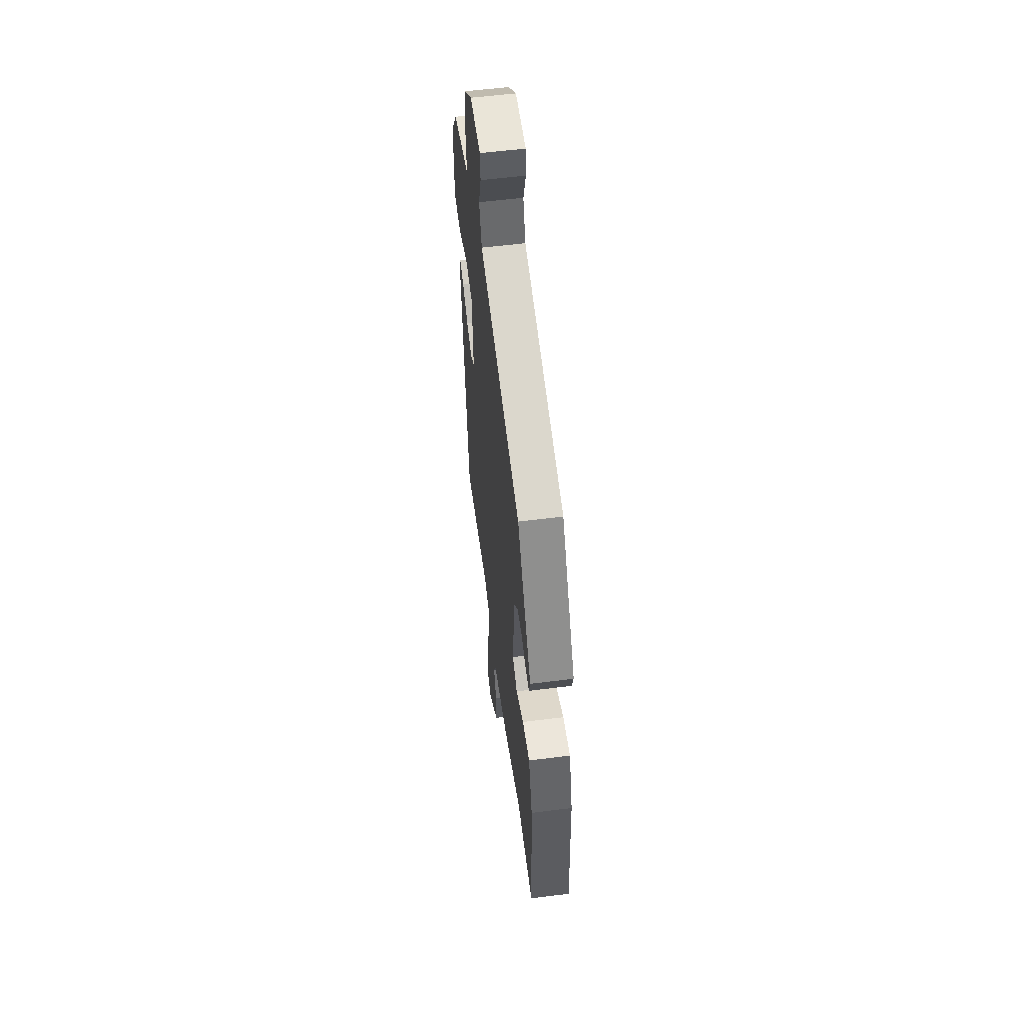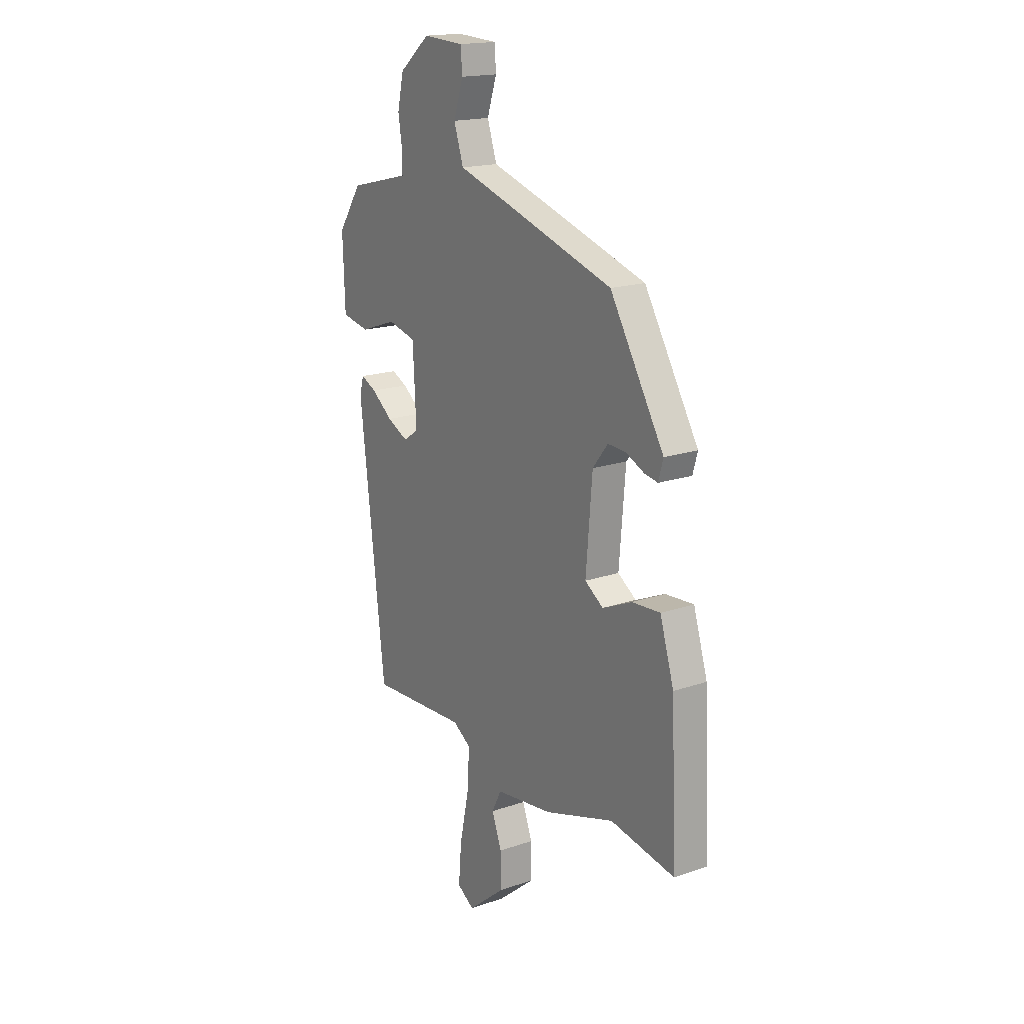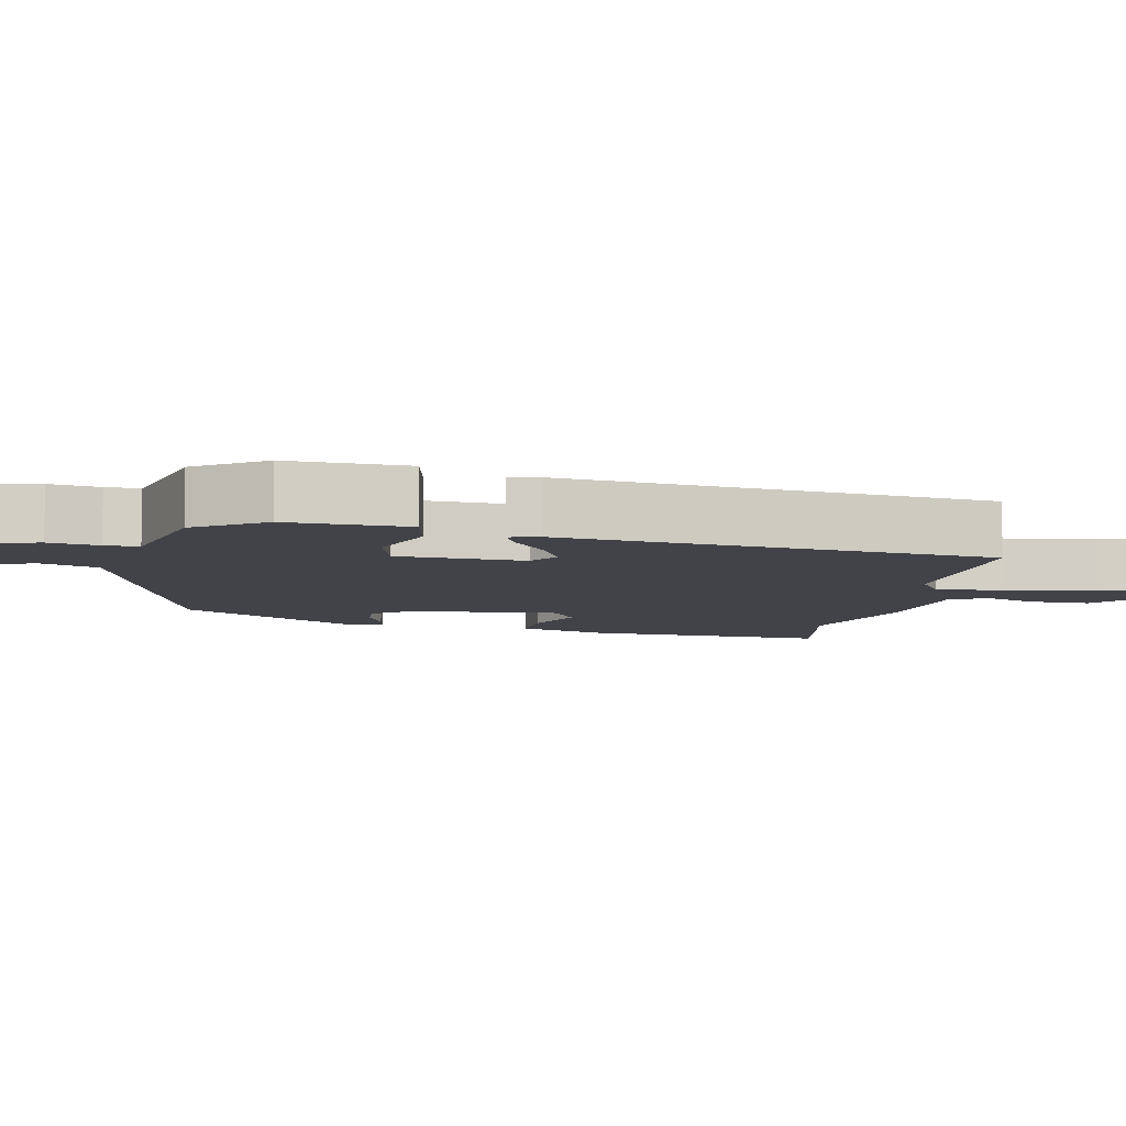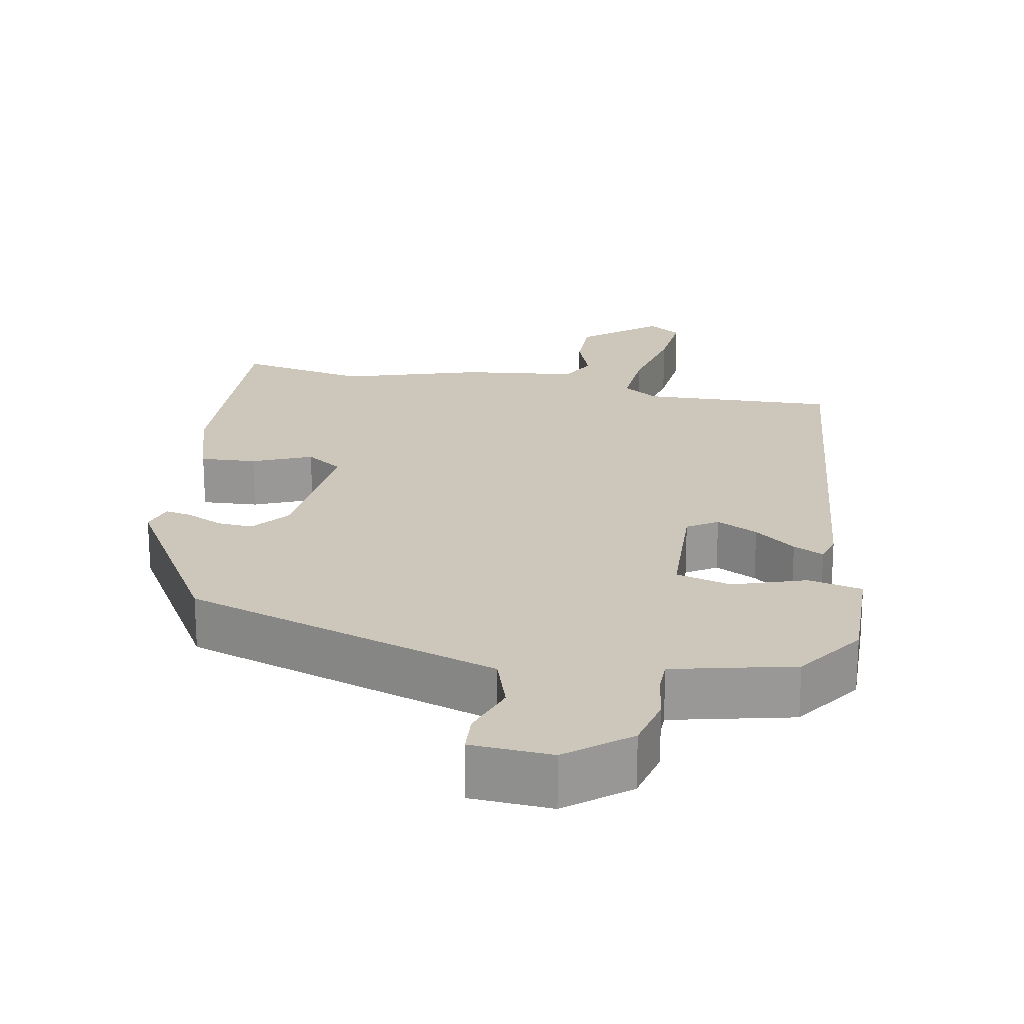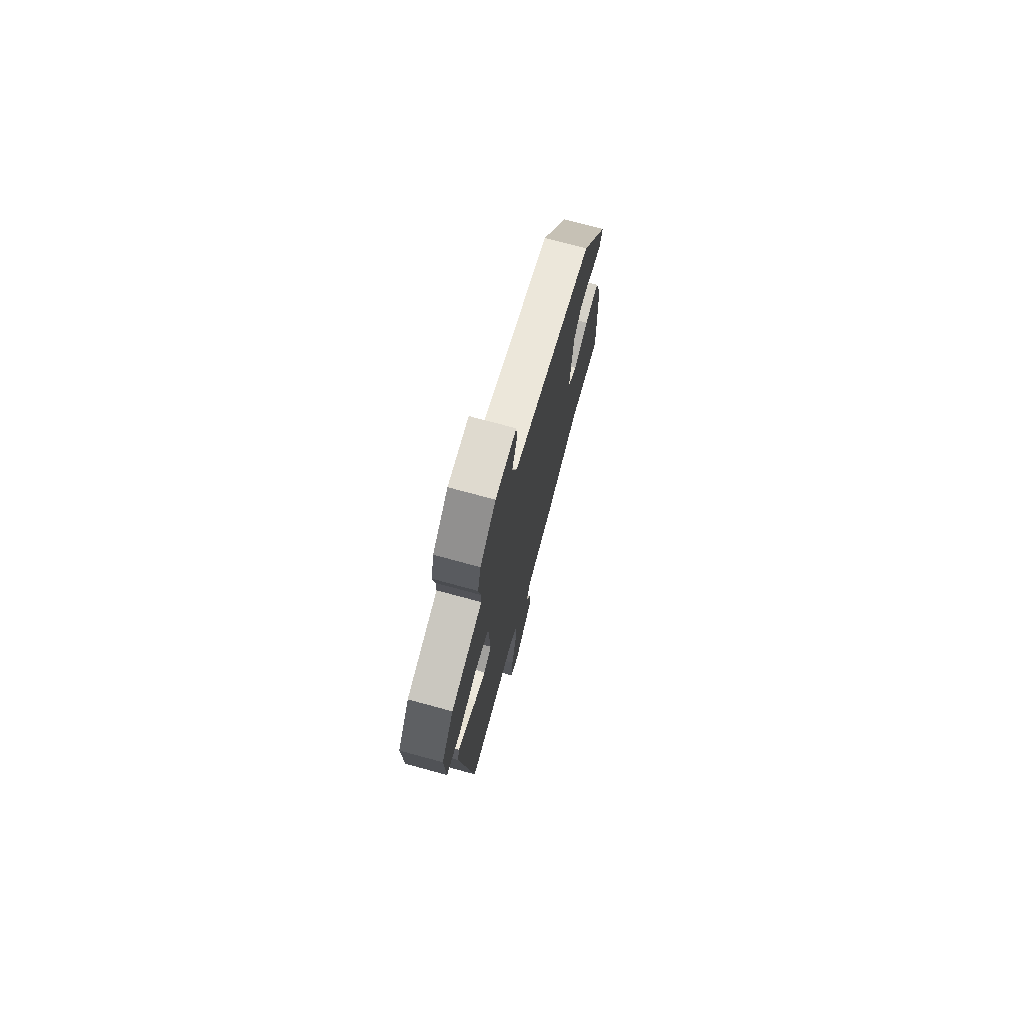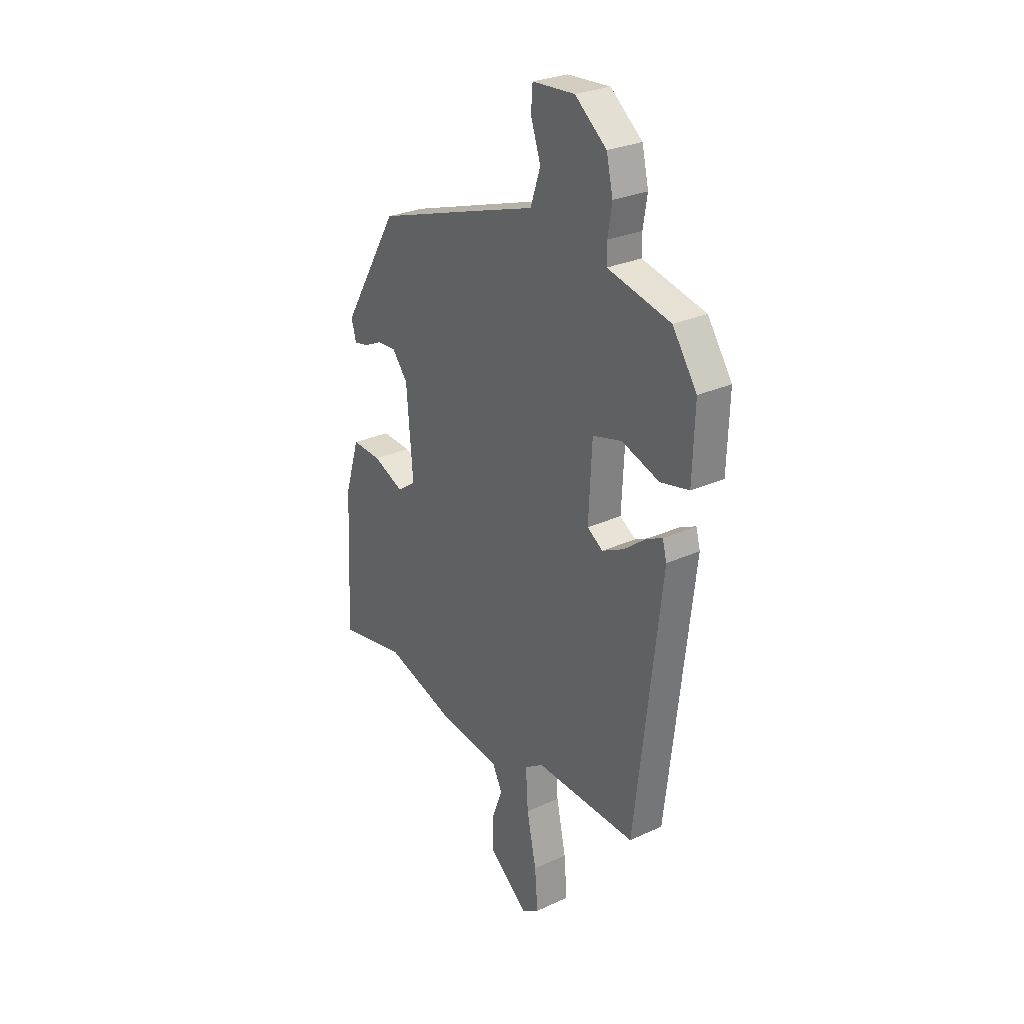
<metadata>
{"format":"obj","ext":"obj","renderer":"f3d","projection":"perspective","resolution":1024,"background":"white","views":[{"elev":56.1,"azim":-97.6,"up":"+Z"},{"elev":17.8,"azim":-124.1,"up":"+Z"},{"elev":-7.6,"azim":78.8,"up":"+Y"},{"elev":21.5,"azim":11.1,"up":"+Y"},{"elev":74.1,"azim":105.2,"up":"+Z"},{"elev":27.4,"azim":54.6,"up":"+Z"}]}
</metadata>
<code>
v -0.379 0.07 -0.477
v -0.555 0.07 -0.51
v -0.54 0.07 -0.179
v -0.502 0.07 -0.055
v -0.425 0.07 -0.06
v -0.345 0.07 -0.095
v -0.295 0.07 -0.061
v -0.312 0.07 0.143
v -0.353 0.07 0.195
v -0.402 0.07 0.192
v -0.451 0.07 0.169
v -0.488 0.07 0.162
v -0.501 0.07 0.208
v -0.354 0.07 0.455
v -0.077 0.07 0.544
v 0.081 0.07 0.594
v 0.107 0.07 0.672
v 0.081 0.07 0.75
v 0.085 0.07 0.805
v 0.196 0.07 0.811
v 0.279 0.07 0.743
v 0.296 0.07 0.668
v 0.285 0.07 0.6
v 0.285 0.07 0.554
v 0.334 0.07 0.542
v 0.45 0.07 0.514
v 0.514 0.07 0.419
v 0.508 0.07 0.254
v 0.433 0.07 0.238
v 0.334 0.07 0.272
v 0.258 0.07 0.252
v 0.249 0.07 0.078
v 0.29 0.07 0.051
v 0.347 0.07 0.079
v 0.404 0.07 0.123
v 0.446 0.07 0.143
v 0.457 0.07 0.102
v 0.388 0.07 -0.485
v 0.123 0.07 -0.473
v 0.074 0.07 -0.505
v 0.08 0.07 -0.602
v 0.105 0.07 -0.72
v 0.113 0.07 -0.816
v 0.067 0.07 -0.846
v -0.035 0.07 -0.762
v -0.034 0.07 -0.679
v -0.007 0.07 -0.608
v -0.033 0.07 -0.557
v -0.189 0.07 -0.537
v -0.379 0 -0.477
v -0.555 0 -0.51
v -0.54 0 -0.179
v -0.502 0 -0.055
v -0.425 0 -0.06
v -0.345 0 -0.095
v -0.295 0 -0.061
v -0.312 0 0.143
v -0.353 0 0.195
v -0.402 0 0.192
v -0.451 0 0.169
v -0.488 0 0.162
v -0.501 0 0.208
v -0.354 0 0.455
v -0.077 0 0.544
v 0.081 0 0.594
v 0.107 0 0.672
v 0.081 0 0.75
v 0.085 0 0.805
v 0.196 0 0.811
v 0.279 0 0.743
v 0.296 0 0.668
v 0.285 0 0.6
v 0.285 0 0.554
v 0.334 0 0.542
v 0.45 0 0.514
v 0.514 0 0.419
v 0.508 0 0.254
v 0.433 0 0.238
v 0.334 0 0.272
v 0.258 0 0.252
v 0.249 0 0.078
v 0.29 0 0.051
v 0.347 0 0.079
v 0.404 0 0.123
v 0.446 0 0.143
v 0.457 0 0.102
v 0.388 0 -0.485
v 0.123 0 -0.473
v 0.074 0 -0.505
v 0.08 0 -0.602
v 0.105 0 -0.72
v 0.113 0 -0.816
v 0.067 0 -0.846
v -0.035 0 -0.762
v -0.034 0 -0.679
v -0.007 0 -0.608
v -0.033 0 -0.557
v -0.189 0 -0.537
f 48 49 1
f 45 46 47
f 44 45 47
f 43 44 47
f 42 43 47
f 41 42 47
f 40 41 47 48
f 39 40 48 1
f 37 38 39
f 36 37 39
f 35 36 39
f 34 35 39
f 33 34 39 1
f 28 29 30
f 27 28 30
f 26 27 30
f 25 26 30
f 24 25 30 31
f 23 24 31
f 21 22 23
f 20 21 23
f 19 20 23
f 18 19 23
f 17 18 23
f 16 17 23 31
f 14 15 16
f 13 14 16
f 12 13 16
f 11 12 16
f 10 11 16
f 9 10 16 31
f 8 9 31 32
f 4 5 6
f 3 4 6
f 2 3 6
f 1 2 6
f 1 6 7
f 33 1 7
f 7 8 32 33
f 50 98 97
f 96 95 94
f 96 94 93
f 96 93 92
f 96 92 91
f 96 91 90
f 97 96 90 89
f 50 97 89 88
f 88 87 86
f 88 86 85
f 88 85 84
f 88 84 83
f 50 88 83 82
f 79 78 77
f 79 77 76
f 79 76 75
f 79 75 74
f 80 79 74 73
f 80 73 72
f 72 71 70
f 72 70 69
f 72 69 68
f 72 68 67
f 72 67 66
f 80 72 66 65
f 65 64 63
f 65 63 62
f 65 62 61
f 65 61 60
f 65 60 59
f 80 65 59 58
f 81 80 58 57
f 55 54 53
f 55 53 52
f 55 52 51
f 55 51 50
f 56 55 50
f 56 50 82
f 82 81 57 56
f 1 50 51 2
f 2 51 52 3
f 3 52 53 4
f 4 53 54 5
f 5 54 55 6
f 6 55 56 7
f 7 56 57 8
f 8 57 58 9
f 9 58 59 10
f 10 59 60 11
f 11 60 61 12
f 12 61 62 13
f 13 62 63 14
f 14 63 64 15
f 15 64 65 16
f 16 65 66 17
f 17 66 67 18
f 18 67 68 19
f 19 68 69 20
f 20 69 70 21
f 21 70 71 22
f 22 71 72 23
f 23 72 73 24
f 24 73 74 25
f 25 74 75 26
f 26 75 76 27
f 27 76 77 28
f 28 77 78 29
f 29 78 79 30
f 30 79 80 31
f 31 80 81 32
f 32 81 82 33
f 33 82 83 34
f 34 83 84 35
f 35 84 85 36
f 36 85 86 37
f 37 86 87 38
f 38 87 88 39
f 39 88 89 40
f 40 89 90 41
f 41 90 91 42
f 42 91 92 43
f 43 92 93 44
f 44 93 94 45
f 45 94 95 46
f 46 95 96 47
f 47 96 97 48
f 48 97 98 49
f 49 98 50 1

</code>
